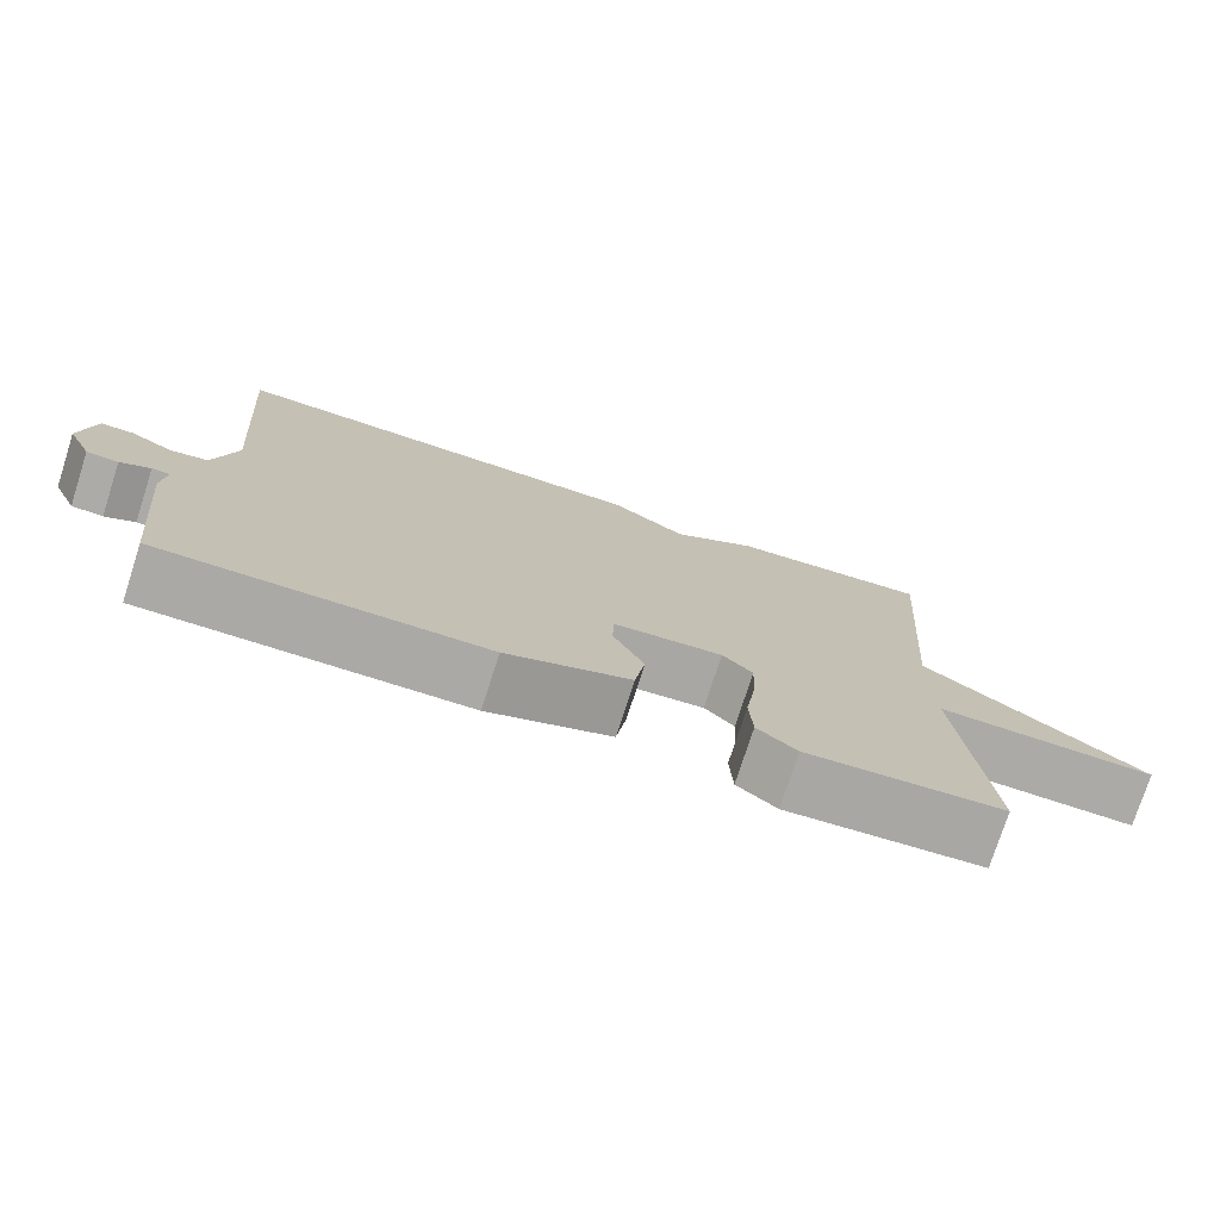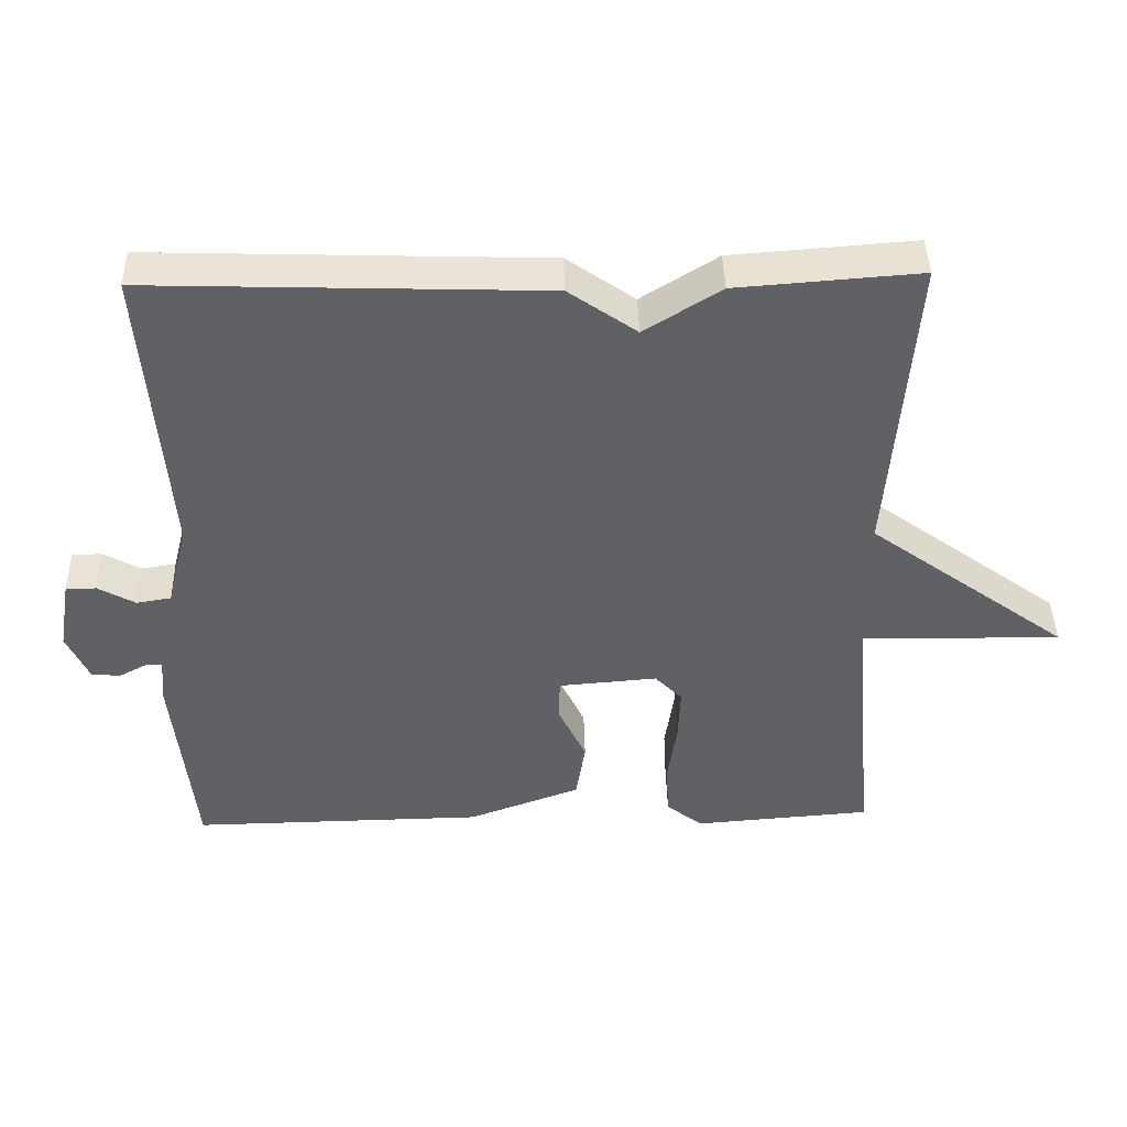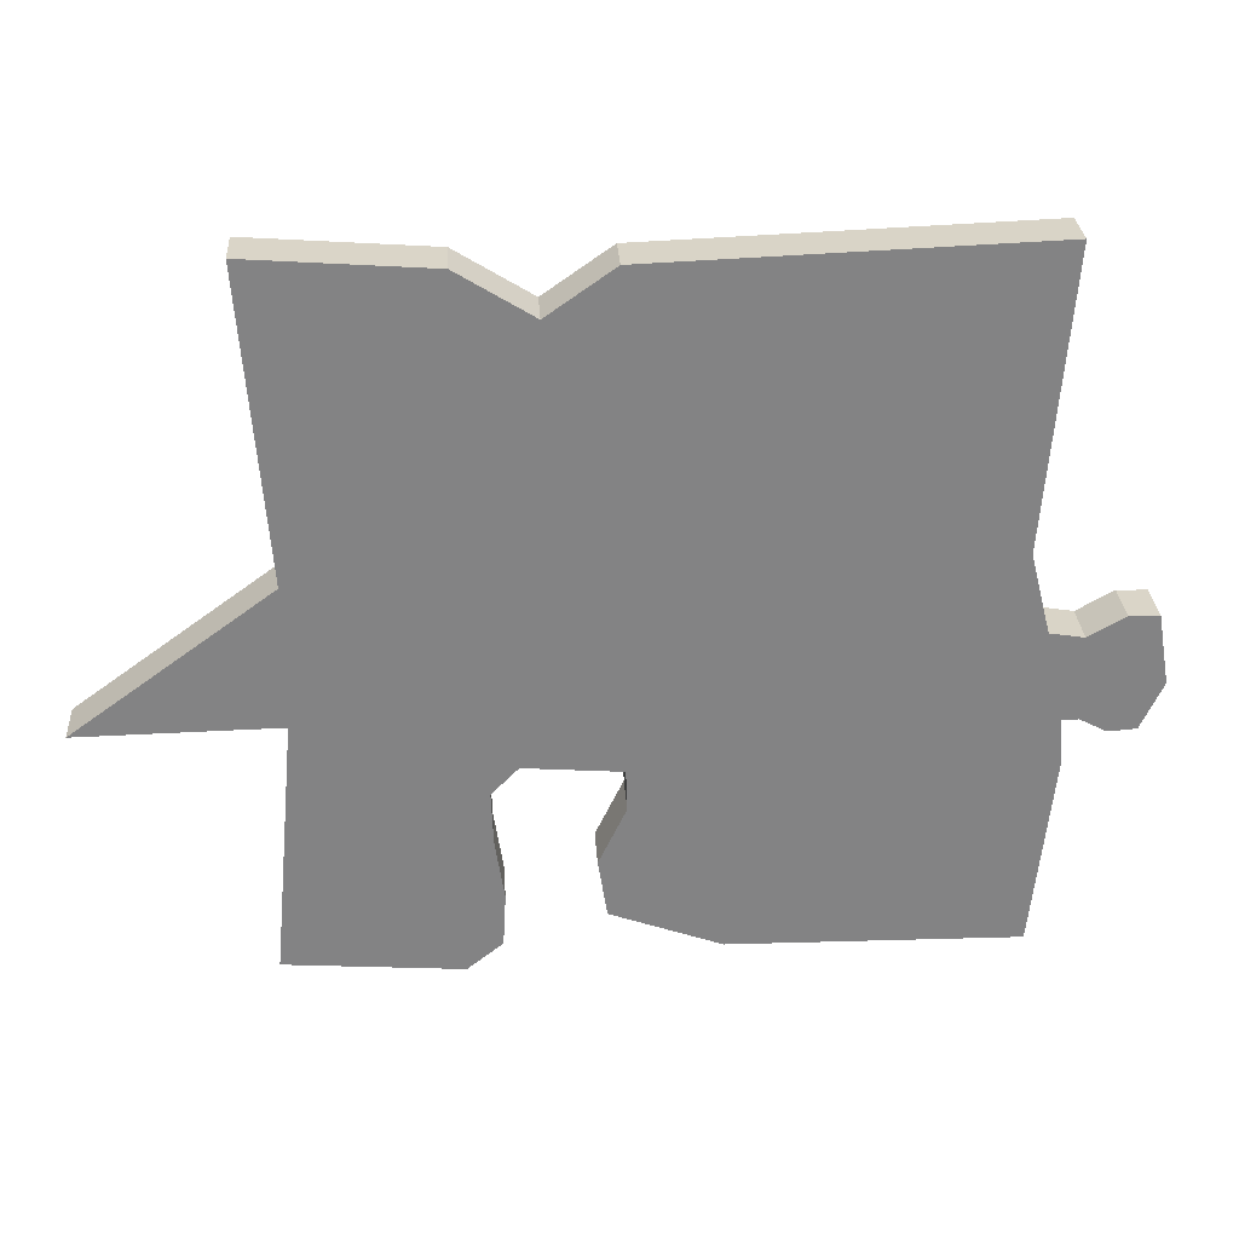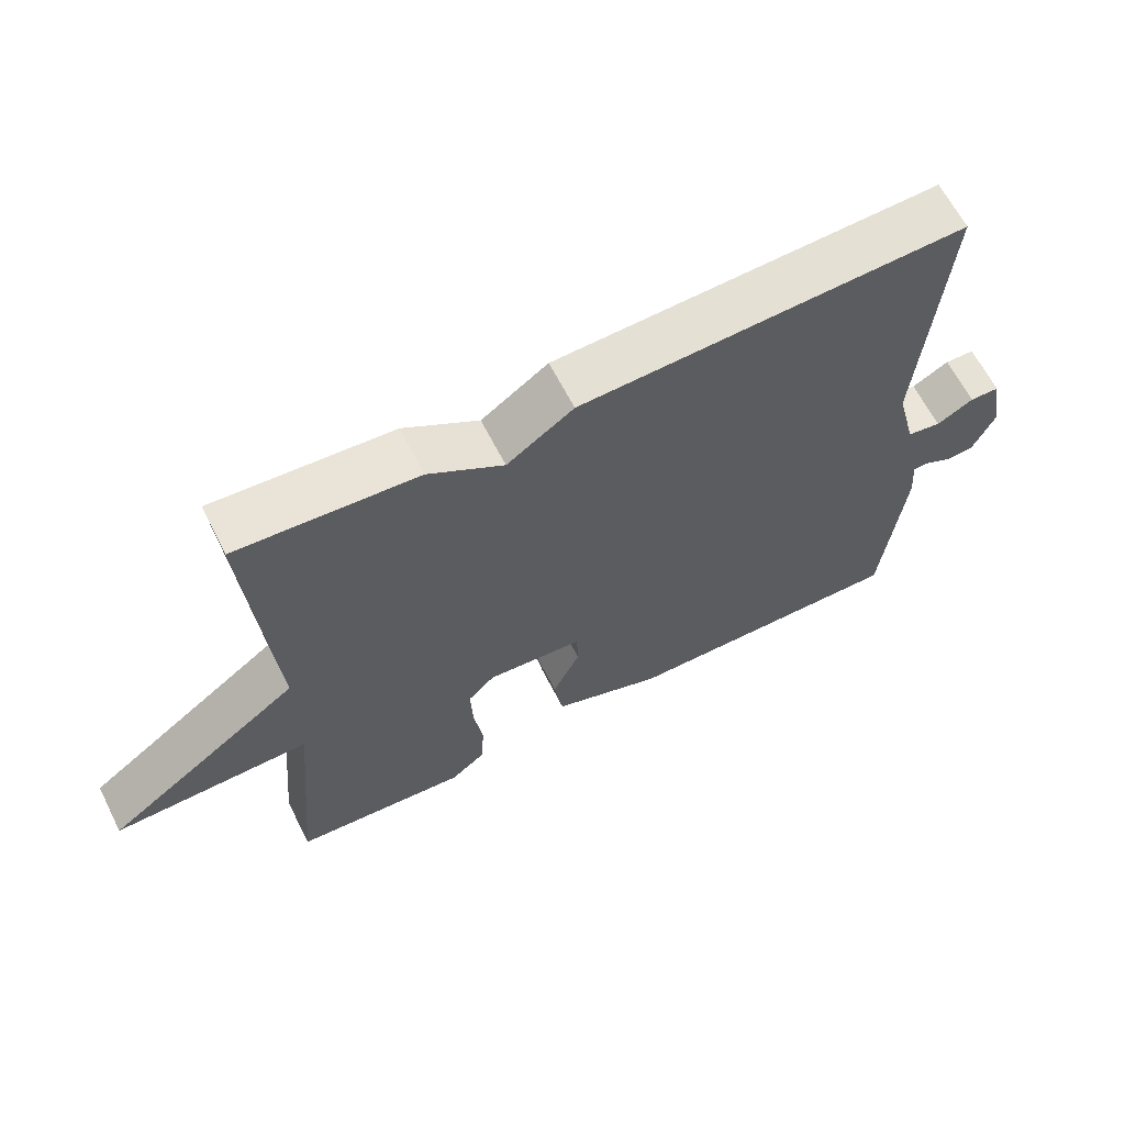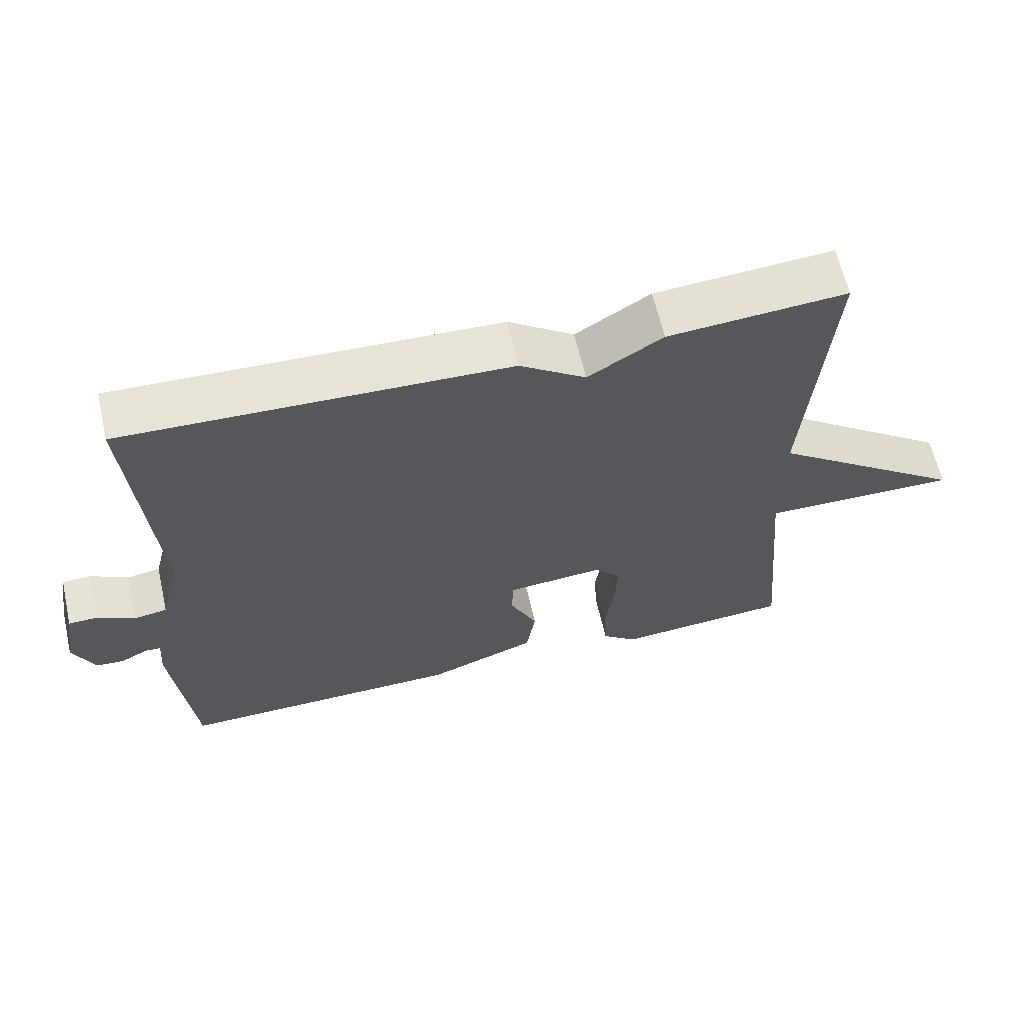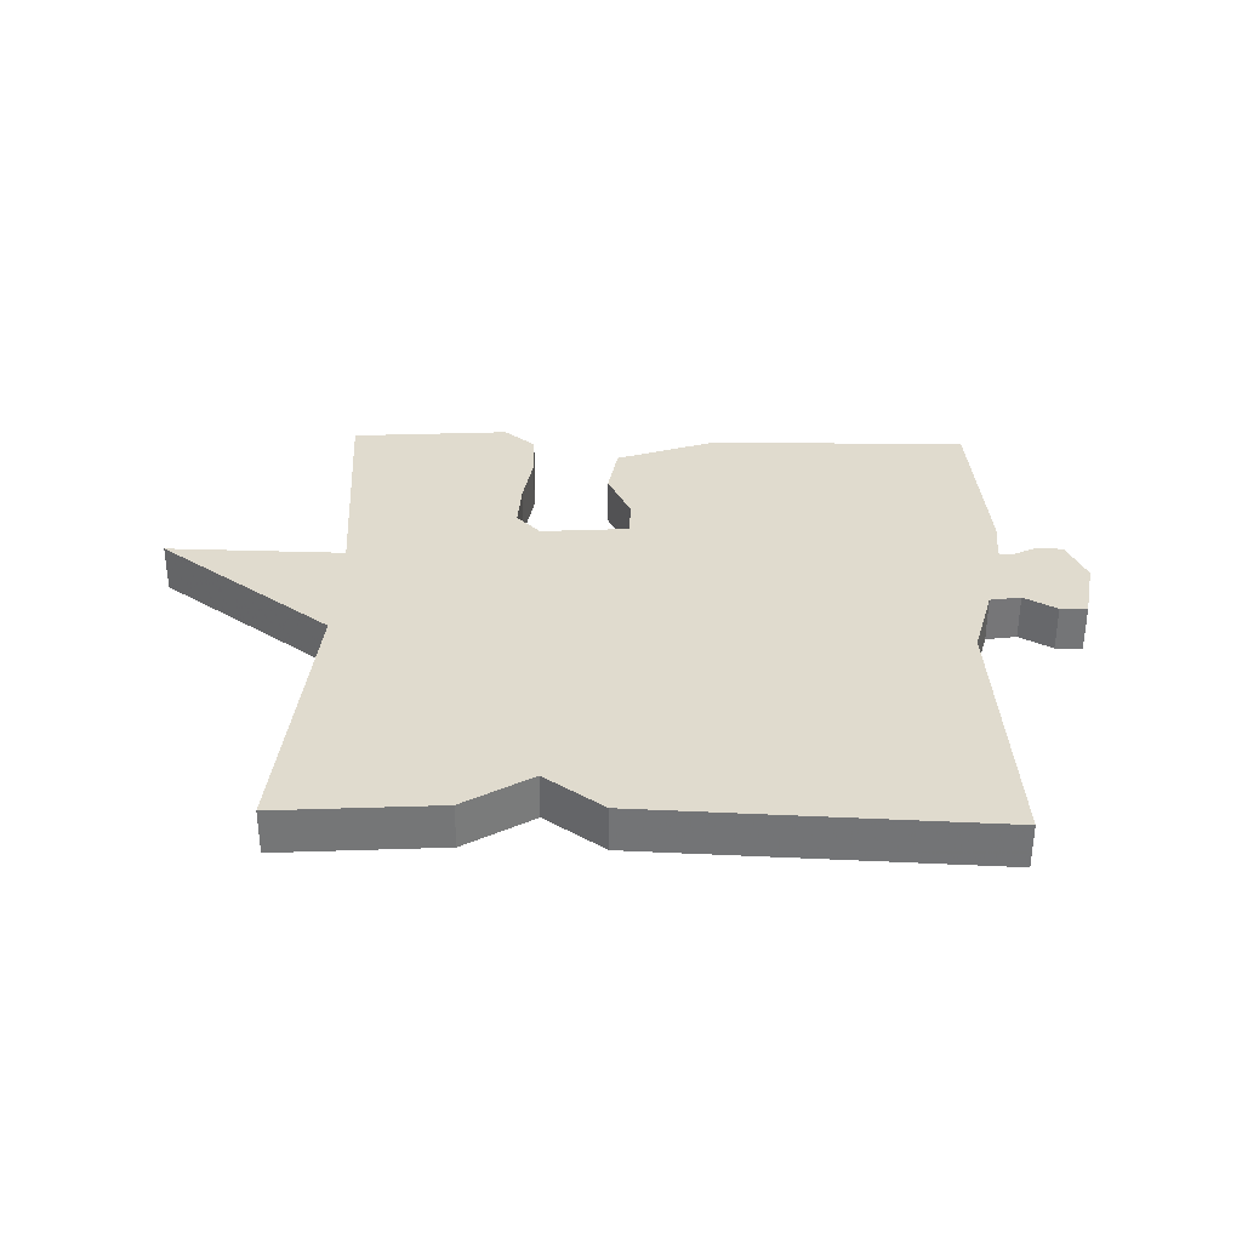
<metadata>
{"format":"obj","ext":"obj","renderer":"f3d","projection":"perspective","resolution":1024,"background":"white","views":[{"elev":-75.7,"azim":162.2,"up":"+Z"},{"elev":42.5,"azim":178.5,"up":"+Z"},{"elev":29.1,"azim":-3.6,"up":"+Z"},{"elev":64.1,"azim":-26.9,"up":"+Z"},{"elev":62.9,"azim":167.1,"up":"+Z"},{"elev":33.5,"azim":1.7,"up":"+Y"}]}
</metadata>
<code>
v -0.5 0.07 0.5
v -0.246 0.07 0.481
v -0.14 0.07 0.415
v -0.046 0.07 0.481
v 0.5 0.07 0.5
v 0.468 0.07 0.084
v 0.497 0.07 -0.029
v 0.545 0.07 -0.037
v 0.597 0.07 -0.008
v 0.639 0.07 -0.009
v 0.656 0.07 -0.108
v 0.625 0.07 -0.175
v 0.585 0.07 -0.178
v 0.547 0.07 -0.158
v 0.524 0.07 -0.159
v 0.529 0.07 -0.223
v 0.5 0.07 -0.5
v 0.093 0.07 -0.494
v -0.063 0.07 -0.437
v -0.076 0.07 -0.355
v -0.037 0.07 -0.273
v -0.039 0.07 -0.215
v -0.176 0.07 -0.204
v -0.214 0.07 -0.243
v -0.211 0.07 -0.318
v -0.198 0.07 -0.404
v -0.202 0.07 -0.479
v -0.252 0.07 -0.519
v -0.5 0.07 -0.5
v -0.467 0.07 -0.132
v -0.746 0.07 -0.136
v -0.467 0.07 0.068
v -0.5 0 0.5
v -0.246 0 0.481
v -0.14 0 0.415
v -0.046 0 0.481
v 0.5 0 0.5
v 0.468 0 0.084
v 0.497 0 -0.029
v 0.545 0 -0.037
v 0.597 0 -0.008
v 0.639 0 -0.009
v 0.656 0 -0.108
v 0.625 0 -0.175
v 0.585 0 -0.178
v 0.547 0 -0.158
v 0.524 0 -0.159
v 0.529 0 -0.223
v 0.5 0 -0.5
v 0.093 0 -0.494
v -0.063 0 -0.437
v -0.076 0 -0.355
v -0.037 0 -0.273
v -0.039 0 -0.215
v -0.176 0 -0.204
v -0.214 0 -0.243
v -0.211 0 -0.318
v -0.198 0 -0.404
v -0.202 0 -0.479
v -0.252 0 -0.519
v -0.5 0 -0.5
v -0.467 0 -0.132
v -0.746 0 -0.136
v -0.467 0 0.068
f 30 31 32
f 28 29 30
f 27 28 30
f 26 27 30
f 25 26 30
f 24 25 30 32
f 1 2 3
f 32 1 3
f 24 32 3
f 23 24 3
f 19 20 21
f 18 19 21
f 17 18 21
f 16 17 21
f 15 16 21
f 15 21 22
f 12 13 14
f 11 12 14
f 10 11 14
f 9 10 14
f 8 9 14
f 7 8 14 15
f 23 3 4
f 22 23 4
f 15 22 4
f 7 15 4
f 6 7 4
f 4 5 6
f 64 63 62
f 62 61 60
f 62 60 59
f 62 59 58
f 62 58 57
f 64 62 57 56
f 35 34 33
f 35 33 64
f 35 64 56
f 35 56 55
f 53 52 51
f 53 51 50
f 53 50 49
f 53 49 48
f 53 48 47
f 54 53 47
f 46 45 44
f 46 44 43
f 46 43 42
f 46 42 41
f 46 41 40
f 47 46 40 39
f 36 35 55
f 36 55 54
f 36 54 47
f 36 47 39
f 36 39 38
f 38 37 36
f 1 33 34 2
f 2 34 35 3
f 3 35 36 4
f 4 36 37 5
f 5 37 38 6
f 6 38 39 7
f 7 39 40 8
f 8 40 41 9
f 9 41 42 10
f 10 42 43 11
f 11 43 44 12
f 12 44 45 13
f 13 45 46 14
f 14 46 47 15
f 15 47 48 16
f 16 48 49 17
f 17 49 50 18
f 18 50 51 19
f 19 51 52 20
f 20 52 53 21
f 21 53 54 22
f 22 54 55 23
f 23 55 56 24
f 24 56 57 25
f 25 57 58 26
f 26 58 59 27
f 27 59 60 28
f 28 60 61 29
f 29 61 62 30
f 30 62 63 31
f 31 63 64 32
f 32 64 33 1

</code>
